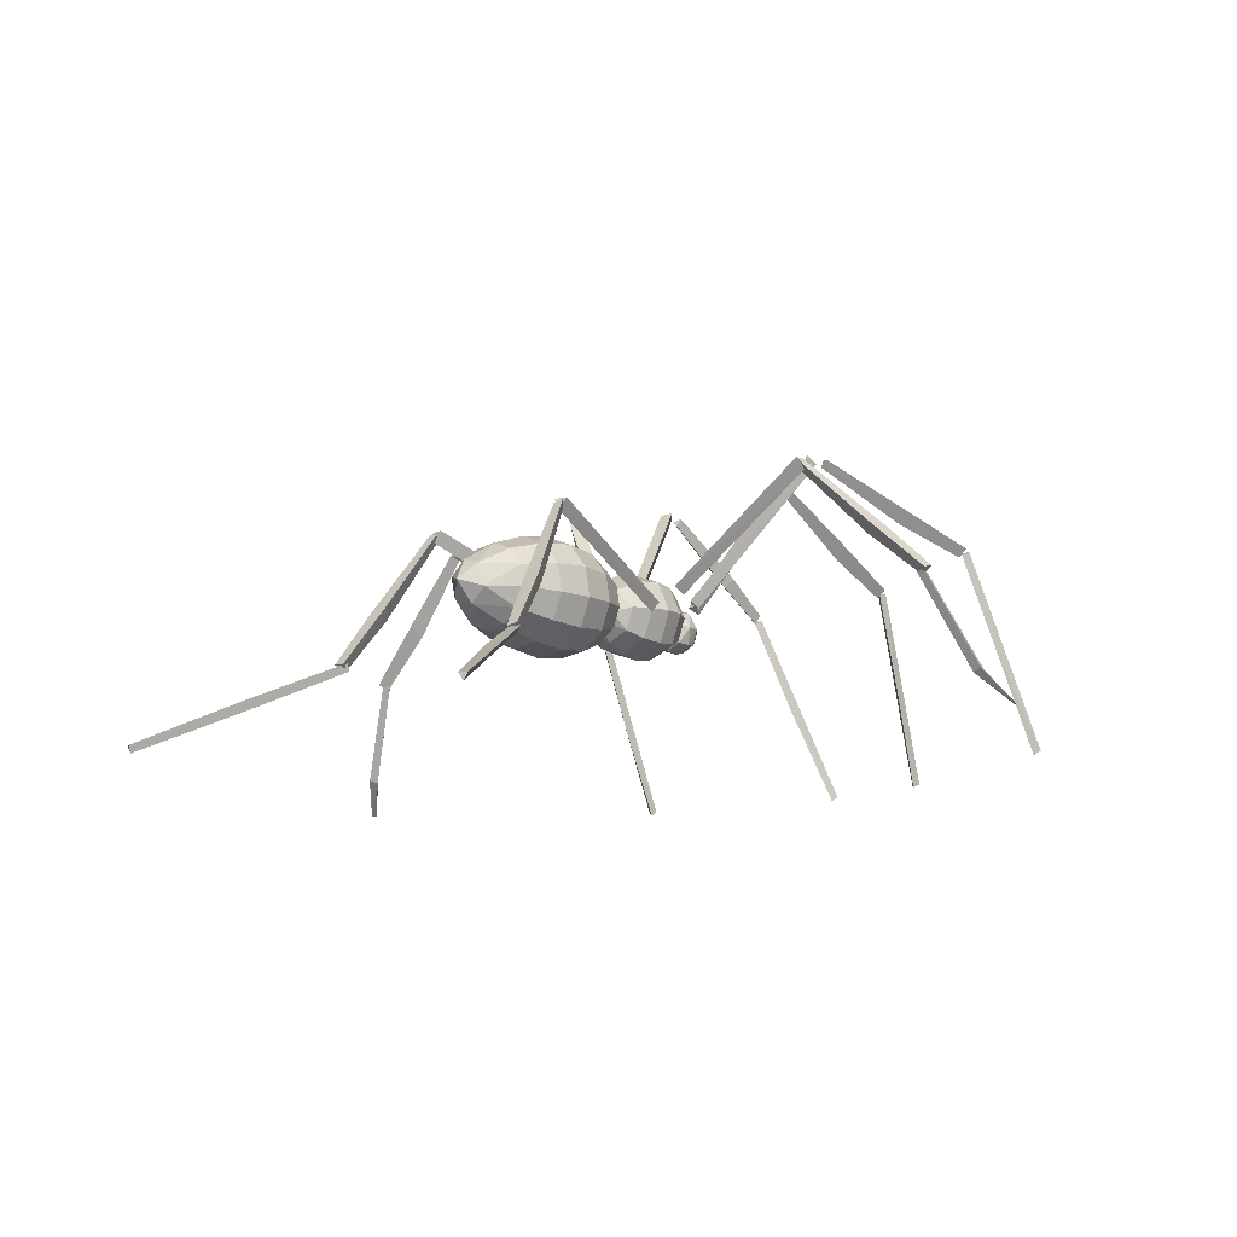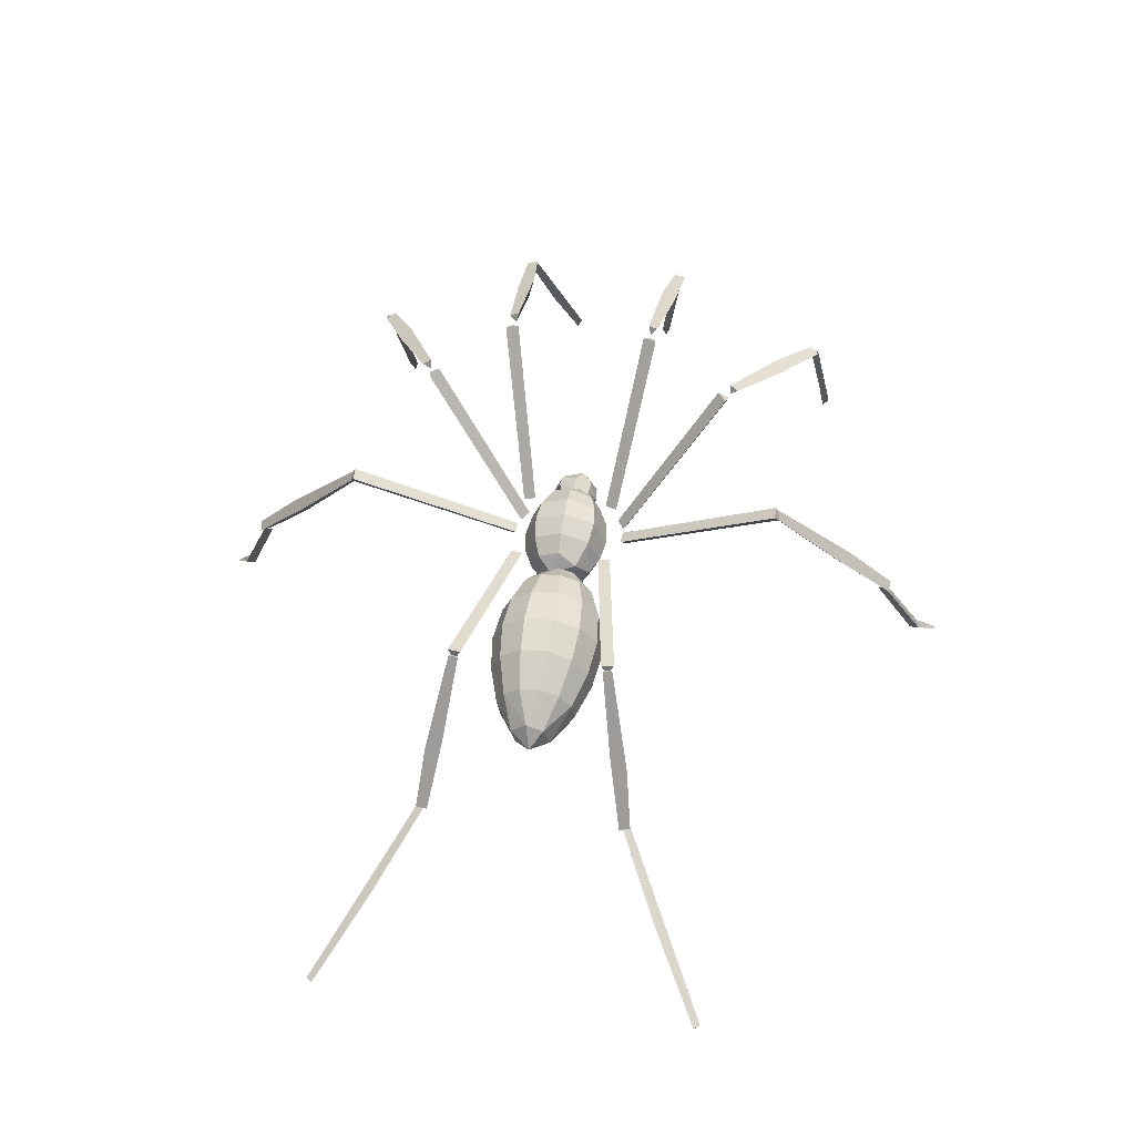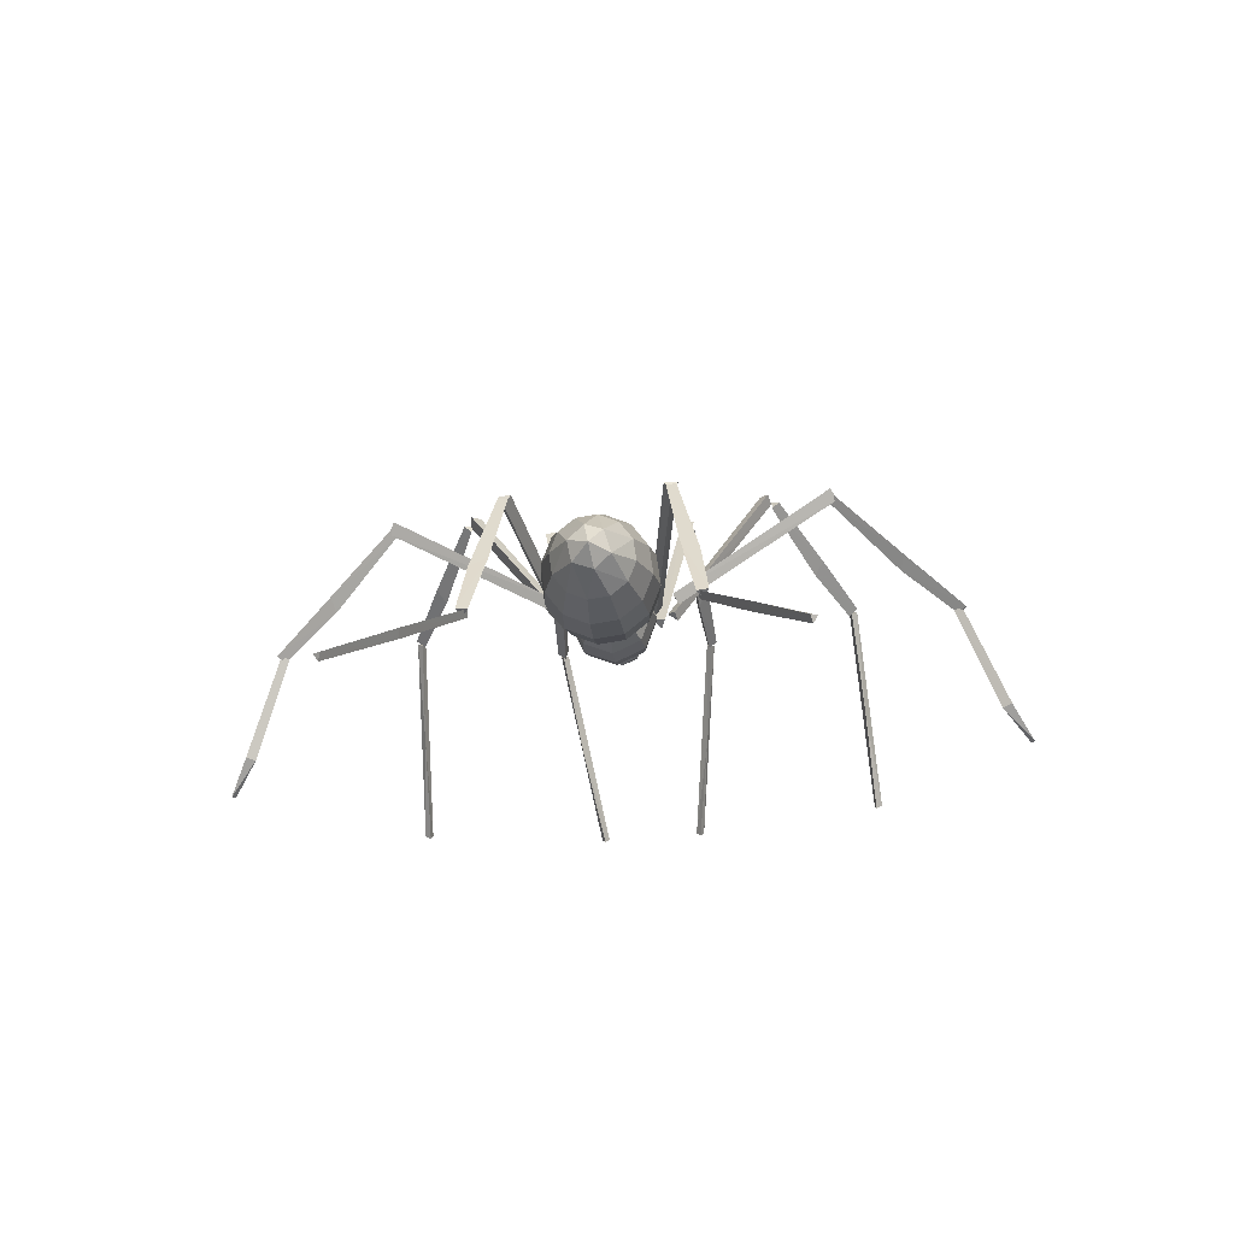
<metadata>
{"format":"obj","ext":"obj","renderer":"f3d","projection":"perspective","resolution":1024,"background":"white","views":[{"elev":-11.6,"azim":-45.9,"up":"+Z"},{"elev":55.0,"azim":-76.1,"up":"+Z"},{"elev":-17.1,"azim":-79.4,"up":"+Z"}]}
</metadata>
<code>
v 0.564 0.1514 -0.1749
v 0.5626 0.1357 -0.174
v 0.5792 -0.06706 -0.1644
v 0.575 -0.0519 -0.165
v 0.5521 0.1428 -0.1824
v 0.566 -0.06156 -0.1726
v 0.4621 0.1746 0.000187
v 0.4817 -0.09134 0.013
v 0.3894 0.207 0.1877
v 0.3877 0.1914 0.189
v 0.4143 -0.1183 0.2037
v 0.3849 0.1917 0.1976
v 0.4097 -0.1031 0.2036
v 0.3653 0.474 -0.1951
v 0.4491 -0.4436 -0.1504
v 0.3793 0.2119 0.1919
v 0.4071 -0.103 0.2118
v 0.3596 0.4887 -0.1962
v 0.4462 -0.4591 -0.15
v 0.3763 0.1998 0.1827
v 0.4054 -0.1243 0.2081
v 0.3738 0.195 0.1787
v 0.4005 -0.1142 0.1979
v 0.3526 0.4756 -0.2034
v 0.437 -0.4482 -0.1584
v 0.3969 -0.1101 0.1935
v 0.2611 0.4673 -0.01892
v 0.3439 -0.4389 0.02517
v 0.281 0.1728 0.2561
v 0.301 -0.09764 0.2691
v 0.2544 0.1759 0.2367
v 0.2493 0.1973 0.2616
v 0.2756 -0.1074 0.2504
v 0.2742 -0.1269 0.2772
v 0.1901 0.4525 0.1719
v 0.2697 -0.4189 0.2143
v 0.1878 0.4517 0.1801
v 0.2672 -0.4177 0.2224
v 0.1847 0.4673 0.1703
v 0.2671 -0.4345 0.2142
v 0.1763 0.4552 0.1654
v 0.2567 -0.4247 0.2082
v 0.1761 0.4494 0.1615
v 0.2554 -0.4194 0.2038
v 0.1738 0.4673 0.1743
v 0.2563 -0.436 0.2183
v 0.1042 0.3897 0.2411
v 0.1733 -0.3662 0.2779
v 0.1032 0.1573 0.3512
v 0.09856 0.1742 0.3465
v 0.1225 -0.1055 0.3639
v 0.1466 -0.3635 0.2586
v 0.07861 0.3803 0.2224
v 0.121 -0.1233 0.3608
v 0.09391 0.1601 0.3355
v 0.114 -0.1114 0.3486
v 0.06488 0.3976 0.2473
v 0.136 -0.3805 0.2851
v 0.07999 0.164 0.3394
v 0.101 -0.1173 0.353
v 0.06688 0.1486 0.355
v 0.08518 -0.1032 0.3671
v 0.05993 0.1725 0.3529
v 0.08268 -0.128 0.3674
v -0.04656 0.2986 0.3405
v 0.007636 -0.2947 0.3694
v -0.05636 0.2966 0.325
v -0.002214 -0.2961 0.3539
v -0.05827 0.3115 0.3358
v -0.001494 -0.31 0.366
v -0.01506 -0.2964 0.3577
v -0.06908 0.295 0.3289
v -0.06913 0.2751 0.3454
v -0.01884 -0.2754 0.3722
v -0.03642 -0.2929 0.3715
v -0.08957 0.289 0.3432
v -0.05672 -0.007676 0.05699
v -0.06068 -0.01819 0.08768
v -0.06051 -0.03193 0.06185
v -0.06661 0.01729 0.06393
v -0.07782 -0.01197 0.02678
v -0.08249 0.01961 0.09213
v -0.0811 0.01624 0.03644
v -0.07721 -0.03918 0.03916
v -0.08029 -0.05077 0.06795
v -0.0905 -0.04064 0.09822
v -0.09691 0.03245 0.06365
v -0.09414 -0.009136 0.1095
v -0.09953 -0.0139 0.02163
v -0.1027 0.01766 0.03299
v -0.09706 -0.04426 0.03601
v -0.1044 0.02052 0.09515
v -0.1086 -0.009335 0.05954
v -0.1046 -0.05619 0.06753
v -0.1123 -0.03636 0.0633
v -0.1175 0.01792 0.06811
v -0.1144 -0.02398 0.1031
v -0.1157 -0.0407 0.09529
v -0.1187 -0.01155 0.1058
v -0.1257 0.01495 0.0913
v -0.1242 0.01232 0.03606
v -0.1215 -0.01539 0.02572
v -0.1205 -0.0419 0.03832
v -0.1275 0.02447 0.0642
v -0.1357 0.07615 0.07438
v -0.1333 0.02358 0.1107
v -0.1247 -0.09591 0.08262
v -0.1471 0.06198 0.0885
v -0.1382 -0.03573 0.07723
v -0.1411 -0.008392 0.08636
v -0.1396 -0.01472 0.01855
v -0.1363 -0.05501 0.03703
v -0.1438 0.02677 0.03391
v -0.1359 -0.0705 0.07852
v -0.1465 0.04516 0.07411
v -0.1385 -0.0521 0.1187
v -0.1427 -0.01061 0.1341
v -0.1386 -0.08274 0.09541
v -0.1538 0.08358 0.08659
v -0.1453 -0.01382 0.05485
v -0.1413 -0.1053 0.09565
v -0.08736 -0.7774 -0.1644
v -0.2225 0.7024 -0.2364
v -0.2319 0.7072 -0.2355
v -0.09575 -0.7837 -0.1629
v -0.166 -0.1335 0.08333
v -0.1856 0.08185 0.07285
v -0.1699 -0.09152 0.07836
v -0.1838 0.0596 0.07259
v -0.1734 -0.06749 0.1309
v -0.1832 0.03936 0.1268
v -0.1789 -0.01328 0.151
v -0.1748 -0.01865 -3e-06
v -0.1705 -0.07129 0.02414
v -0.1803 0.03556 0.02006
v -0.1684 -0.1151 0.09616
v -0.1848 0.06457 0.08741
v -0.2041 0.07702 0.08562
v -0.1851 -0.1309 0.09574
v -0.1255 -0.7398 -0.1006
v -0.2538 0.6648 -0.1689
v -0.2655 0.6516 -0.1761
v -0.1393 -0.7296 -0.1089
v -0.2719 0.6687 -0.1706
v -0.1426 -0.747 -0.1017
v -0.2285 0.07842 0.1057
v -0.209 -0.1348 0.1161
v -0.2167 -0.02276 -0.007217
v -0.212 -0.07974 0.01892
v -0.2226 0.03592 0.0145
v -0.2114 -0.1016 0.0776
v -0.2264 0.06193 0.07136
v -0.2151 -0.07563 0.1345
v -0.2257 0.04003 0.13
v -0.2211 -0.01694 0.1562
v -0.1717 -0.659 0.07491
v -0.2862 0.5943 0.01392
v -0.2408 0.08456 0.08762
v -0.2199 -0.1447 0.09878
v -0.2825 0.5283 0.1067
v -0.1808 -0.5848 0.1609
v -0.288 0.6082 0.01648
v -0.171 -0.6726 0.07882
v -0.2926 0.5919 0.002245
v -0.1783 -0.6589 0.06312
v -0.2889 0.4973 0.09717
v -0.1927 -0.5565 0.1485
v -0.2513 0.07393 0.1053
v -0.2322 -0.1345 0.1155
v -0.1834 -0.6506 0.06828
v -0.2962 0.5834 0.008232
v -0.1861 -0.6651 0.07425
v -0.3014 0.5976 0.0128
v -0.2885 0.3881 0.2631
v -0.2135 -0.4335 0.3031
v -0.2899 0.3918 0.2559
v -0.2141 -0.4381 0.2962
v -0.3087 0.6035 0.01203
v -0.1921 -0.6722 0.07412
v -0.2938 0.3782 0.244
v -0.2203 -0.4267 0.2831
v -0.3022 0.3957 0.2425
v -0.2254 -0.4454 0.2834
v -0.2589 -0.02643 -0.001994
v -0.2546 -0.07907 0.02215
v -0.2644 0.02779 0.01807
v -0.254 -0.0993 0.07637
v -0.2679 0.05182 0.0706
v -0.2575 -0.07527 0.1289
v -0.2673 0.03159 0.1248
v -0.263 -0.02106 0.149
v -0.3109 0.5033 0.1214
v -0.2134 -0.564 0.1733
v -0.3072 0.3879 0.2521
v -0.2318 -0.4378 0.2923
v -0.257 -0.1189 0.08397
v -0.2751 0.07921 0.07197
v -0.2763 0.05668 0.07454
v -0.2623 -0.0968 0.08437
v -0.313 0.3837 0.2623
v -0.2383 -0.4337 0.3021
v -0.2824 0.06623 0.05442
v -0.2665 -0.1092 0.06532
v -0.3014 0.01531 0.1119
v -0.2981 -0.02498 0.1304
v -0.295 -0.0291 0.01487
v -0.2917 -0.06939 0.03335
v -0.2992 0.0124 0.03023
v -0.2913 -0.08487 0.07485
v -0.3019 0.03079 0.07043
v -0.3064 -0.06077 0.1091
v -0.3146 -0.03108 0.07232
v -0.319 -0.0602 0.1036
v -0.3203 -0.03441 0.03011
v -0.3227 -0.02902 0.1142
v -0.3241 0.002843 0.04871
v -0.3176 -0.06898 0.05354
v -0.3254 0.005546 0.09078
v -0.3247 -0.01391 0.09703
v -0.3199 -0.05817 0.06537
v -0.3246 -0.004384 0.05643
v -0.3282 -0.03162 0.05441
v -0.3586 -0.02609 -0.005106
v -0.3551 -0.06496 0.000536
v -0.3623 0.01033 0.009711
v -0.3528 -0.09587 0.02513
v -0.3653 0.03455 0.04102
v -0.3523 -0.1105 0.06208
v -0.3667 0.04007 0.08044
v -0.3538 -0.105 0.1015
v -0.3662 0.02541 0.1174
v -0.3568 -0.0808 0.1328
v -0.3639 -0.005502 0.142
v -0.3605 -0.04438 0.1476
v -0.4145 -0.02849 -0.02985
v -0.41 -0.07928 -0.02247
v -0.4193 0.0191 -0.01049
v -0.407 -0.1197 0.009656
v -0.4232 0.05074 0.03042
v -0.4064 -0.1388 0.05794
v -0.4251 0.05795 0.08192
v -0.4082 -0.1316 0.1094
v -0.4245 0.0388 0.1302
v -0.4121 -0.09997 0.1503
v -0.4215 -0.001588 0.1623
v -0.417 -0.05238 0.1697
v -0.4807 -0.03364 -0.03964
v -0.4758 -0.08861 -0.03166
v -0.486 0.01787 -0.01868
v -0.4726 -0.1323 0.00312
v -0.4902 0.05212 0.0256
v -0.4719 -0.1531 0.05538
v -0.4922 0.05992 0.08134
v -0.4739 -0.1453 0.1111
v -0.4915 0.03919 0.1336
v -0.4782 -0.111 0.1554
v -0.4883 -0.004521 0.1684
v -0.4834 -0.0595 0.1764
v -0.5471 -0.04076 -0.03299
v -0.5426 -0.09155 -0.02561
v -0.552 0.006832 -0.01363
v -0.5396 -0.1319 0.006517
v -0.5559 0.03847 0.02728
v -0.539 -0.1511 0.0548
v -0.5578 0.04568 0.07878
v -0.5409 -0.1439 0.1063
v -0.5571 0.02653 0.1271
v -0.5448 -0.1122 0.1472
v -0.5542 -0.01386 0.1592
v -0.5496 -0.06465 0.1666
v -0.6013 0.1022 0.1748
v -0.5746 -0.1905 0.1914
v -0.6054 0.1142 0.1901
v -0.5766 -0.2014 0.2078
v -0.6071 0.08938 0.1927
v -0.5828 -0.1772 0.208
v -0.6143 0.1105 0.1849
v -0.586 -0.2 0.2023
v -0.5873 -0.1912 0.187
v -0.6138 0.1002 0.1704
v -0.6144 0.09245 0.1833
v -0.5894 -0.1825 0.199
v -0.6201 -0.05028 -0.0113
v -0.6166 -0.08916 -0.005654
v -0.6238 -0.01386 0.003521
v -0.6144 -0.1201 0.01894
v -0.6268 0.01036 0.03483
v -0.6139 -0.1347 0.05589
v -0.6282 0.01587 0.07424
v -0.6153 -0.1292 0.09531
v -0.6278 0.001213 0.1112
v -0.6183 -0.105 0.1266
v -0.6255 -0.02969 0.1358
v -0.622 -0.06857 0.1414
v -0.6836 -0.02654 0.07634
v -0.682 -0.03491 0.03633
v -0.6817 -0.05659 0.1036
v -0.6783 -0.07321 0.02387
v -0.6764 -0.1029 0.05113
v -0.6811 -0.08975 0.09328
v -0.7049 0.117 0.01731
v -0.6725 -0.2388 0.03697
v -0.6884 -0.2221 0.0609
v -0.7177 0.1 0.04285
v -0.7093 -0.06878 0.06303
v -0.7341 0.1315 0.02315
v -0.6986 -0.2577 0.04445
v -0.7876 0.1292 -0.07306
v -0.7508 -0.2744 -0.05105
v -0.7514 -0.2645 -0.06344
v -0.7863 0.1182 -0.08443
v -0.7906 0.1239 -0.08557
v -0.7546 -0.271 -0.06398
v -0.7939 0.115 -0.07082
v -0.7596 -0.2615 -0.05014
v -0.8063 0.1339 -0.07351
v -0.7683 -0.2824 -0.05088
v -0.8064 0.1122 -0.07542
v -0.7723 -0.2615 -0.05487
v -0.9084 -0.369 -0.1385
v -0.959 0.1849 -0.1678
v -0.9676 0.1809 -0.1513
v -0.9178 -0.3651 -0.1224
v -1.133 0.2681 -0.2375
v -1.064 -0.4885 -0.1983
v -1.133 0.259 -0.2497
v -1.065 -0.4809 -0.2113
v -1.14 0.2559 -0.2368
v -1.073 -0.4779 -0.1987
f 300 297 305
f 297 295 305
f 295 296 305
f 296 298 305
f 298 299 305
f 299 300 305
f 292 294 300
f 300 294 297
f 294 293 297
f 293 291 297
f 297 291 295
f 291 289 295
f 289 287 295
f 295 287 296
f 287 285 296
f 285 283 296
f 296 283 298
f 283 284 298
f 284 286 298
f 298 286 299
f 286 288 299
f 288 290 299
f 299 290 300
f 290 292 300
f 268 270 292
f 292 270 294
f 270 269 294
f 294 269 293
f 269 267 293
f 293 267 291
f 267 265 291
f 291 265 289
f 265 263 289
f 289 263 287
f 263 261 287
f 287 261 285
f 261 259 285
f 285 259 283
f 259 260 283
f 283 260 284
f 260 262 284
f 284 262 286
f 262 264 286
f 286 264 288
f 264 266 288
f 288 266 290
f 266 268 290
f 290 268 292
f 256 258 268
f 268 258 270
f 258 257 270
f 270 257 269
f 257 255 269
f 269 255 267
f 255 253 267
f 267 253 265
f 253 251 265
f 265 251 263
f 251 249 263
f 263 249 261
f 249 247 261
f 261 247 259
f 247 248 259
f 259 248 260
f 248 250 260
f 260 250 262
f 250 252 262
f 262 252 264
f 252 254 264
f 264 254 266
f 254 256 266
f 266 256 268
f 244 246 256
f 256 246 258
f 246 245 258
f 258 245 257
f 245 243 257
f 257 243 255
f 243 241 255
f 255 241 253
f 241 239 253
f 253 239 251
f 239 237 251
f 251 237 249
f 237 235 249
f 249 235 247
f 235 236 247
f 247 236 248
f 236 238 248
f 248 238 250
f 238 240 250
f 250 240 252
f 240 242 252
f 252 242 254
f 242 244 254
f 254 244 256
f 232 234 244
f 244 234 246
f 234 233 246
f 246 233 245
f 233 231 245
f 245 231 243
f 231 229 243
f 243 229 241
f 229 227 241
f 241 227 239
f 227 225 239
f 239 225 237
f 225 223 237
f 237 223 235
f 223 224 235
f 235 224 236
f 224 226 236
f 236 226 238
f 226 228 238
f 238 228 240
f 228 230 240
f 240 230 242
f 230 232 242
f 242 232 244
f 213 215 232
f 232 215 234
f 234 215 233
f 215 218 233
f 233 218 231
f 231 218 229
f 218 216 229
f 229 216 227
f 227 216 225
f 216 214 225
f 225 214 223
f 223 214 224
f 214 217 224
f 224 217 226
f 226 217 228
f 217 213 228
f 228 213 230
f 230 213 232
f 213 212 215
f 215 212 218
f 218 212 216
f 216 212 214
f 214 212 217
f 217 212 213
f 96 106 93
f 106 97 93
f 97 95 93
f 111 113 93
f 93 113 96
f 113 115 96
f 115 106 96
f 106 117 97
f 117 116 97
f 116 114 97
f 97 114 95
f 114 112 95
f 112 111 95
f 95 111 93
f 133 135 111
f 111 135 113
f 135 129 113
f 113 129 115
f 129 131 115
f 115 131 106
f 131 132 106
f 106 132 117
f 132 130 117
f 117 130 116
f 130 128 116
f 116 128 114
f 128 134 114
f 114 134 112
f 134 133 112
f 112 133 111
f 148 150 133
f 133 150 135
f 150 152 135
f 135 152 129
f 152 154 129
f 129 154 131
f 154 155 131
f 131 155 132
f 155 153 132
f 132 153 130
f 153 151 130
f 130 151 128
f 151 149 128
f 128 149 134
f 149 148 134
f 134 148 133
f 184 186 148
f 148 186 150
f 186 188 150
f 150 188 152
f 188 190 152
f 152 190 154
f 190 191 154
f 154 191 155
f 191 189 155
f 155 189 153
f 189 187 153
f 153 187 151
f 187 185 151
f 151 185 149
f 185 184 149
f 149 184 148
f 206 208 184
f 184 208 186
f 208 210 186
f 186 210 188
f 210 204 188
f 188 204 190
f 204 205 190
f 190 205 191
f 205 211 191
f 191 211 189
f 211 209 189
f 189 209 187
f 209 207 187
f 187 207 185
f 207 206 185
f 185 206 184
f 222 221 206
f 206 221 208
f 208 221 210
f 221 219 210
f 210 219 204
f 204 219 205
f 219 211 205
f 211 220 209
f 209 220 207
f 220 222 207
f 207 222 206
f 221 222 219
f 219 222 211
f 211 222 220
f 80 78 77
f 78 79 77
f 81 83 77
f 77 83 80
f 80 82 78
f 84 81 79
f 79 81 77
f 83 87 80
f 87 82 80
f 82 88 78
f 88 86 78
f 86 85 78
f 78 85 79
f 85 84 79
f 89 90 81
f 81 90 83
f 90 87 83
f 87 92 82
f 92 88 82
f 86 94 85
f 94 91 85
f 85 91 84
f 91 89 84
f 84 89 81
f 102 101 89
f 89 101 90
f 101 104 90
f 90 104 87
f 104 100 87
f 87 100 92
f 100 99 92
f 92 99 88
f 99 98 88
f 88 98 86
f 98 94 86
f 94 103 91
f 103 102 91
f 91 102 89
f 100 110 99
f 110 109 99
f 99 109 98
f 98 109 94
f 109 103 94
f 102 120 101
f 101 120 104
f 120 110 104
f 104 110 100
f 109 120 103
f 103 120 102
f 110 120 109
f 198 275 202
f 202 275 280
f 197 273 198
f 198 273 275
f 202 280 197
f 197 280 273
f 275 273 280
f 198 202 197
f 281 304 271
f 271 304 301
f 304 318 301
f 301 318 312
f 277 306 281
f 281 306 304
f 306 316 304
f 304 316 318
f 271 301 277
f 277 301 306
f 301 312 306
f 306 312 316
f 318 316 312
f 281 271 277
f 314 322 311
f 311 322 321
f 322 328 321
f 321 328 326
f 308 324 314
f 314 324 322
f 322 324 328
f 311 321 308
f 308 321 324
f 321 326 324
f 328 324 326
f 314 311 308
f 158 168 182
f 168 200 182
f 146 174 168
f 168 174 200
f 158 182 146
f 146 182 174
f 200 174 182
f 168 158 146
f 194 192 180
f 180 192 166
f 192 178 166
f 166 178 164
f 176 160 194
f 194 160 192
f 160 162 192
f 192 162 178
f 180 166 176
f 176 166 160
f 166 164 160
f 160 164 162
f 178 162 164
f 194 180 176
f 173 144 171
f 171 144 142
f 144 124 142
f 142 124 123
f 157 141 173
f 173 141 144
f 141 123 144
f 144 123 124
f 171 142 157
f 157 142 141
f 142 123 141
f 173 171 157
f 183 169 159
f 183 201 169
f 169 175 147
f 201 175 169
f 175 183 147
f 147 183 159
f 201 183 175
f 169 147 159
f 167 193 181
f 181 193 195
f 165 179 167
f 167 179 193
f 193 161 195
f 195 161 177
f 179 163 193
f 193 163 161
f 161 167 177
f 177 167 181
f 163 165 161
f 161 165 167
f 179 165 163
f 195 177 181
f 143 145 170
f 170 145 172
f 122 125 143
f 143 125 145
f 145 140 172
f 172 140 156
f 125 122 145
f 145 122 140
f 140 143 156
f 156 143 170
f 140 122 143
f 172 156 170
f 127 138 72
f 138 76 72
f 137 73 138
f 138 73 76
f 127 72 137
f 137 72 73
f 76 73 72
f 138 127 137
f 69 57 67
f 67 57 53
f 57 45 53
f 53 45 43
f 65 47 69
f 69 47 57
f 47 37 57
f 57 37 45
f 67 53 65
f 65 53 47
f 53 43 47
f 47 43 37
f 45 37 43
f 69 67 65
f 41 39 27
f 39 18 27
f 27 18 24
f 35 14 39
f 39 14 18
f 41 27 35
f 35 27 14
f 27 24 14
f 18 14 24
f 39 41 35
f 28 40 42
f 28 19 40
f 25 19 28
f 40 15 36
f 19 15 40
f 15 28 36
f 36 28 42
f 15 25 28
f 19 25 15
f 40 36 42
f 279 276 203
f 203 276 199
f 276 274 199
f 199 274 196
f 274 279 196
f 196 279 203
f 276 279 274
f 199 196 203
f 302 303 272
f 272 303 282
f 313 319 302
f 302 319 303
f 303 307 282
f 282 307 278
f 319 317 303
f 303 317 307
f 307 302 278
f 278 302 272
f 317 313 307
f 307 313 302
f 319 313 317
f 282 278 272
f 320 323 310
f 310 323 315
f 327 329 320
f 320 329 323
f 323 325 315
f 315 325 309
f 329 325 323
f 325 320 309
f 309 320 310
f 325 327 320
f 329 327 325
f 315 309 310
f 60 64 107
f 107 64 121
f 64 62 121
f 121 62 118
f 62 60 118
f 118 60 107
f 64 60 62
f 121 118 107
f 33 34 56
f 56 34 54
f 26 21 33
f 33 21 34
f 34 30 54
f 54 30 51
f 21 17 34
f 34 17 30
f 30 33 51
f 51 33 56
f 17 26 30
f 30 26 33
f 21 26 17
f 54 51 56
f 8 11 23
f 8 3 11
f 6 3 8
f 11 4 13
f 3 4 11
f 4 8 13
f 13 8 23
f 4 6 8
f 3 6 4
f 11 13 23
f 119 63 105
f 105 63 59
f 108 61 119
f 119 61 63
f 105 59 108
f 108 59 61
f 63 61 59
f 119 105 108
f 50 32 55
f 55 32 31
f 32 16 31
f 31 16 22
f 49 29 50
f 50 29 32
f 29 12 32
f 32 12 16
f 55 31 49
f 49 31 29
f 31 22 29
f 29 22 12
f 16 12 22
f 50 55 49
f 20 9 7
f 9 1 7
f 7 1 5
f 10 2 9
f 9 2 1
f 20 7 10
f 10 7 2
f 7 5 2
f 1 2 5
f 9 20 10
f 71 139 126
f 71 75 139
f 139 74 136
f 75 74 139
f 74 71 136
f 136 71 126
f 75 71 74
f 139 136 126
f 52 58 68
f 68 58 70
f 44 46 52
f 52 46 58
f 58 48 70
f 70 48 66
f 46 38 58
f 58 38 48
f 48 52 66
f 66 52 68
f 38 44 48
f 48 44 52
f 46 44 38
f 70 66 68

</code>
